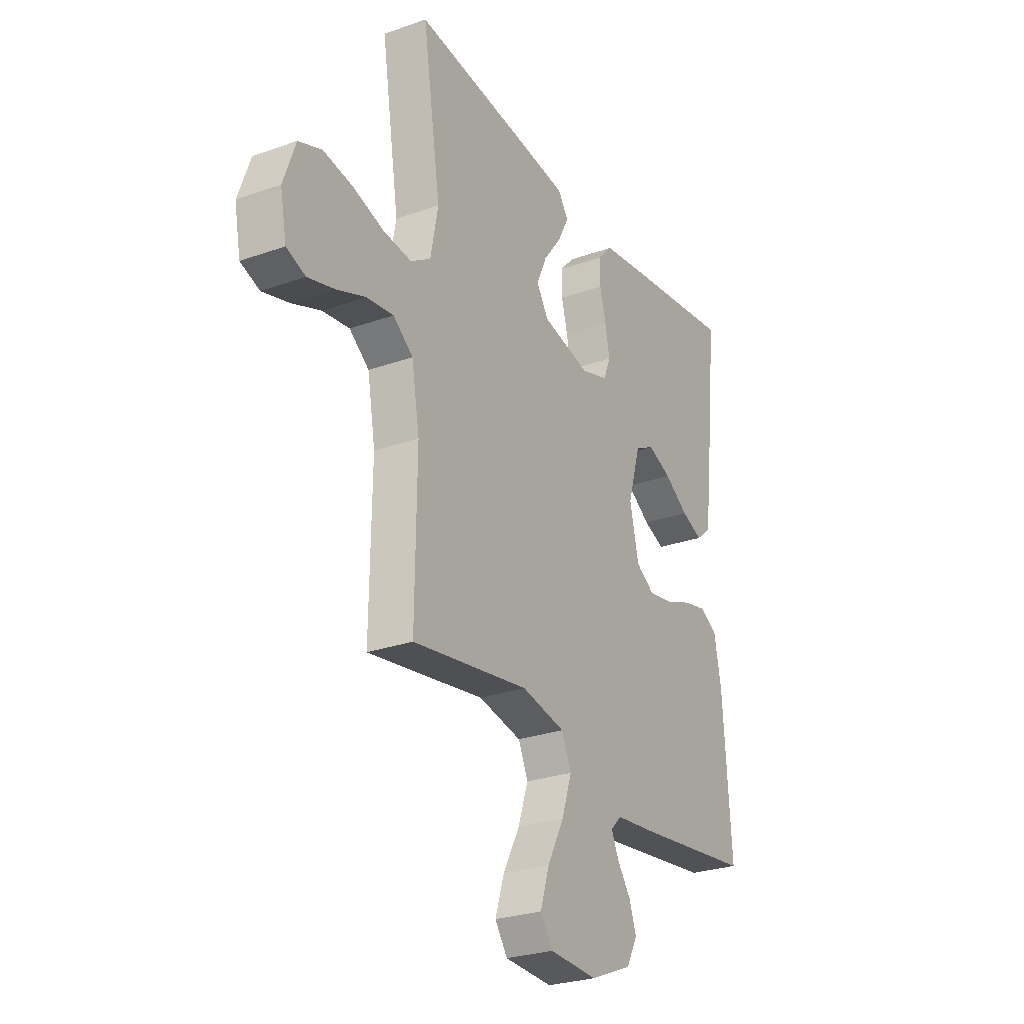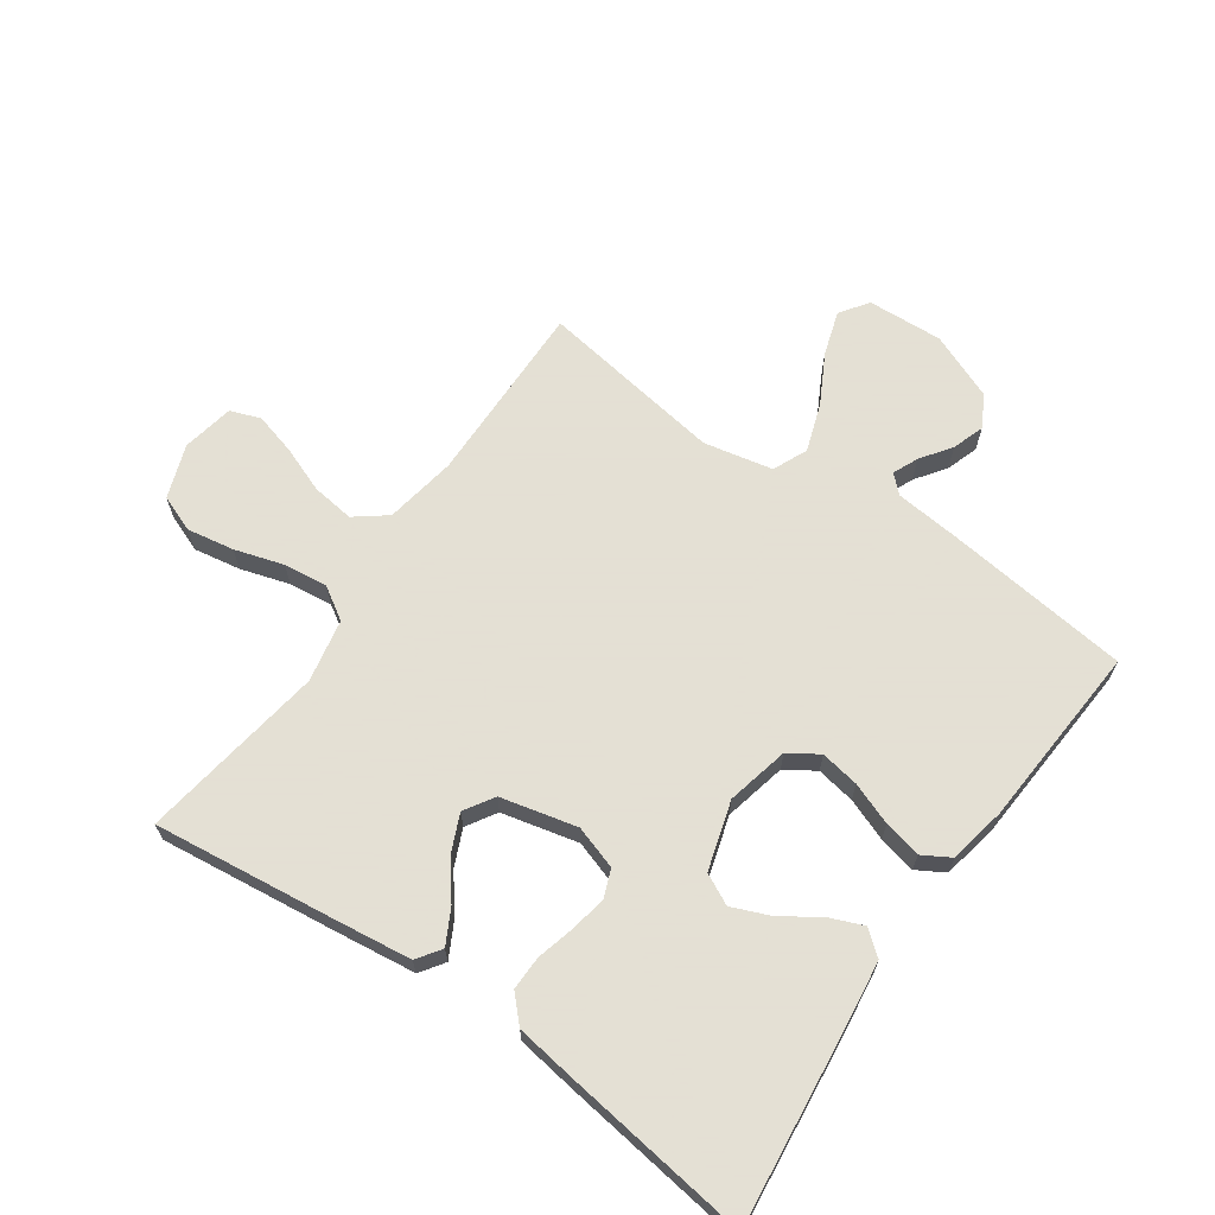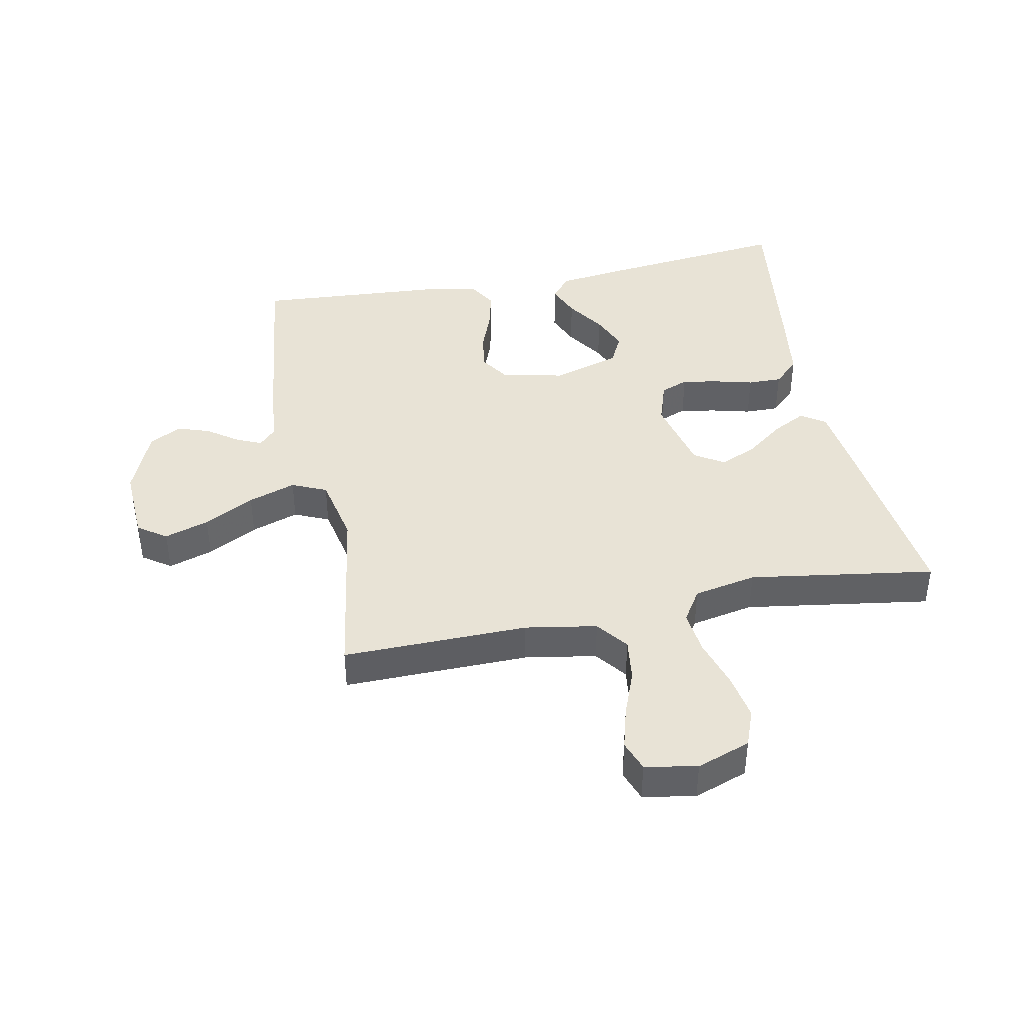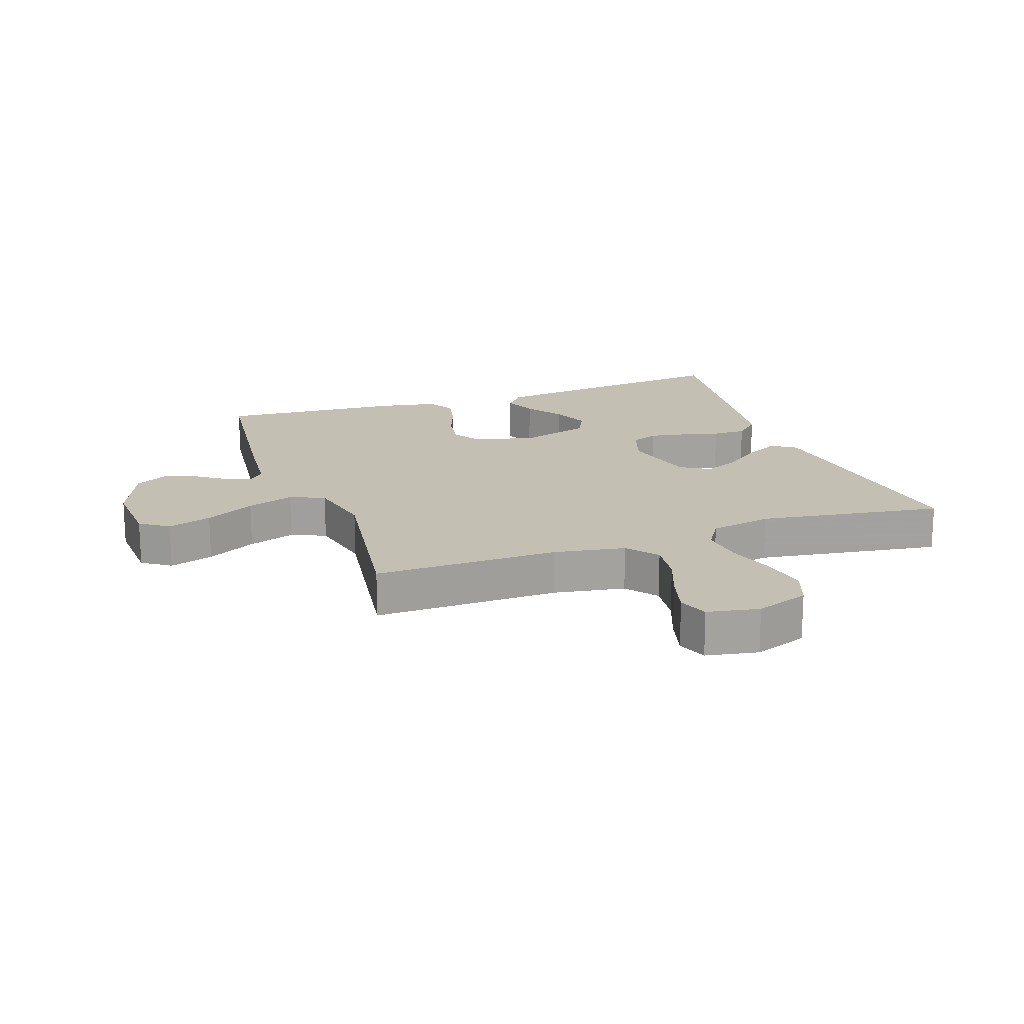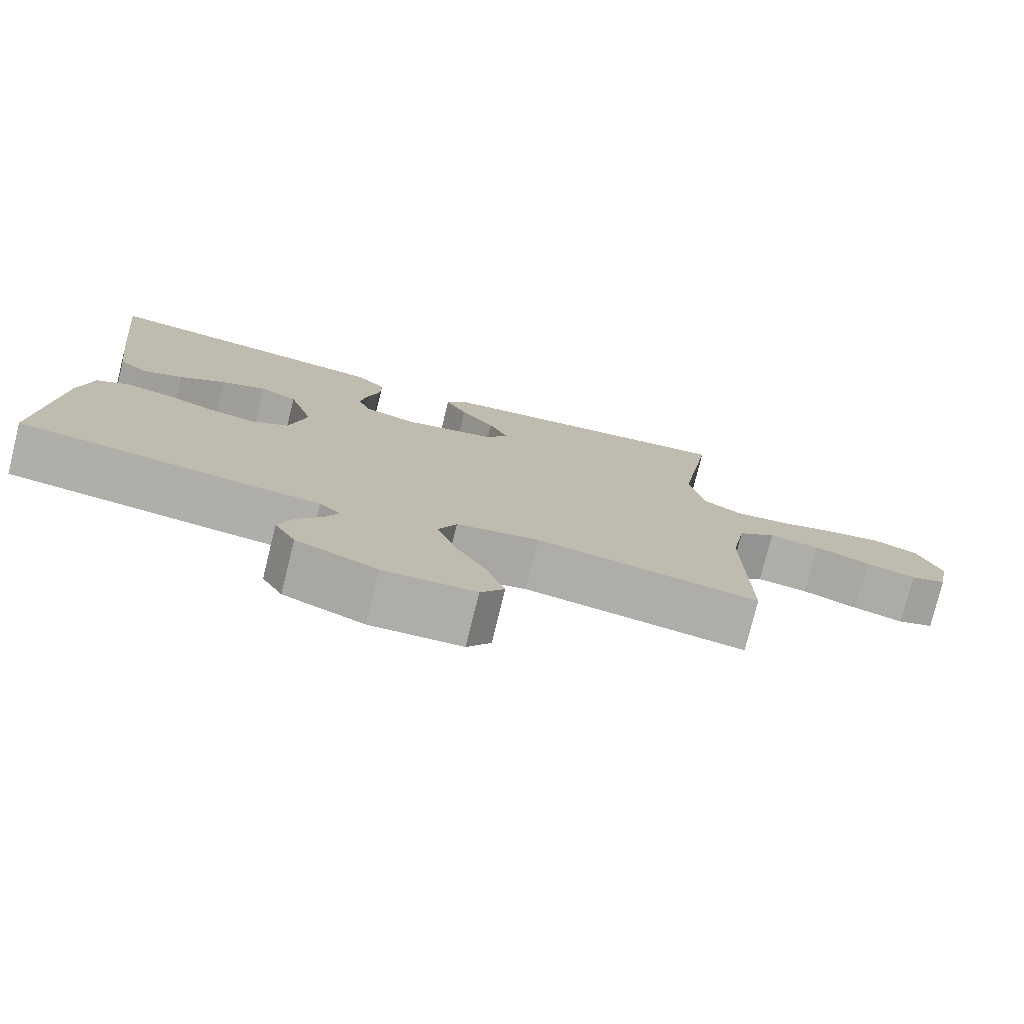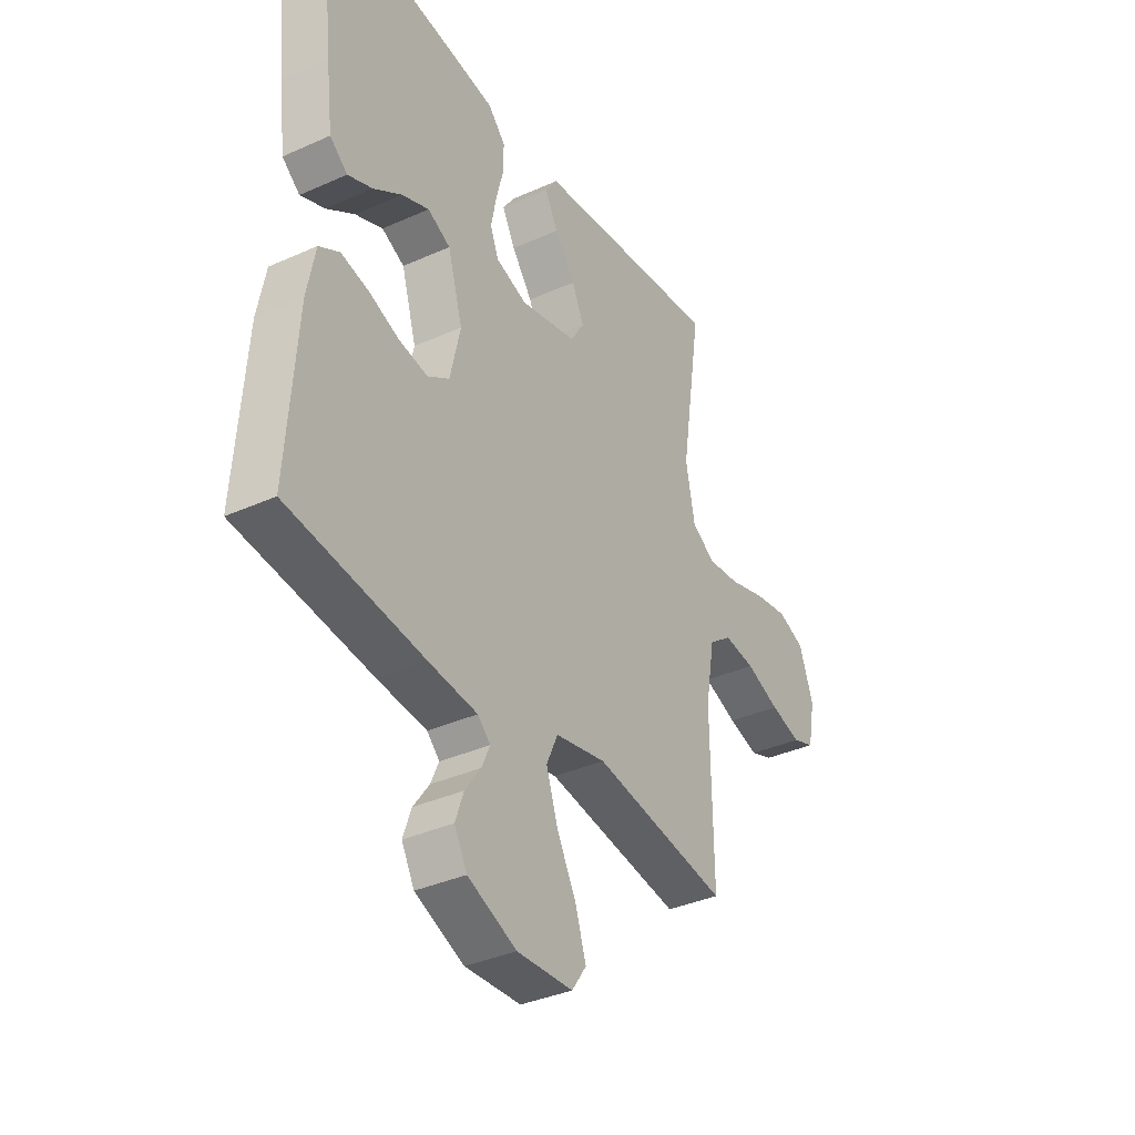
<metadata>
{"format":"obj","ext":"obj","renderer":"f3d","projection":"perspective","resolution":1024,"background":"white","views":[{"elev":-27.1,"azim":-61.2,"up":"+Z"},{"elev":66.2,"azim":34.8,"up":"+Y"},{"elev":41.5,"azim":-101.4,"up":"+Y"},{"elev":17.9,"azim":-109.6,"up":"+Y"},{"elev":-77.5,"azim":166.1,"up":"+Z"},{"elev":-36.2,"azim":120.4,"up":"+Z"}]}
</metadata>
<code>
v 0.5 0.07 0.5
v 0.467 0.07 0.2
v 0.452 0.07 0.08
v 0.413 0.07 0.048
v 0.359 0.07 0.07
v 0.297 0.07 0.111
v 0.236 0.07 0.136
v 0.186 0.07 0.111
v 0.153 0.07 0
v 0.176 0.07 -0.101
v 0.224 0.07 -0.132
v 0.287 0.07 -0.121
v 0.355 0.07 -0.095
v 0.416 0.07 -0.081
v 0.461 0.07 -0.107
v 0.479 0.07 -0.2
v 0.5 0.07 -0.5
v 0.2 0.07 -0.537
v 0.093 0.07 -0.548
v 0.065 0.07 -0.575
v 0.083 0.07 -0.616
v 0.118 0.07 -0.665
v 0.136 0.07 -0.717
v 0.108 0.07 -0.769
v 0 0.07 -0.814
v -0.123 0.07 -0.808
v -0.155 0.07 -0.762
v -0.132 0.07 -0.69
v -0.089 0.07 -0.609
v -0.063 0.07 -0.532
v -0.088 0.07 -0.476
v -0.2 0.07 -0.453
v -0.5 0.07 -0.5
v -0.496 0.07 -0.2
v -0.516 0.07 -0.084
v -0.567 0.07 -0.045
v -0.636 0.07 -0.054
v -0.711 0.07 -0.083
v -0.779 0.07 -0.102
v -0.828 0.07 -0.084
v -0.844 0.07 0
v -0.813 0.07 0.087
v -0.753 0.07 0.11
v -0.677 0.07 0.097
v -0.598 0.07 0.073
v -0.526 0.07 0.065
v -0.474 0.07 0.098
v -0.454 0.07 0.2
v -0.5 0.07 0.5
v -0.2 0.07 0.465
v -0.08 0.07 0.45
v -0.053 0.07 0.411
v -0.082 0.07 0.356
v -0.128 0.07 0.295
v -0.154 0.07 0.236
v -0.124 0.07 0.188
v 0 0.07 0.159
v 0.07 0.07 0.182
v 0.088 0.07 0.227
v 0.077 0.07 0.286
v 0.061 0.07 0.348
v 0.06 0.07 0.403
v 0.099 0.07 0.444
v 0.2 0.07 0.459
v 0.5 0 0.5
v 0.467 0 0.2
v 0.452 0 0.08
v 0.413 0 0.048
v 0.359 0 0.07
v 0.297 0 0.111
v 0.236 0 0.136
v 0.186 0 0.111
v 0.153 0 0
v 0.176 0 -0.101
v 0.224 0 -0.132
v 0.287 0 -0.121
v 0.355 0 -0.095
v 0.416 0 -0.081
v 0.461 0 -0.107
v 0.479 0 -0.2
v 0.5 0 -0.5
v 0.2 0 -0.537
v 0.093 0 -0.548
v 0.065 0 -0.575
v 0.083 0 -0.616
v 0.118 0 -0.665
v 0.136 0 -0.717
v 0.108 0 -0.769
v 0 0 -0.814
v -0.123 0 -0.808
v -0.155 0 -0.762
v -0.132 0 -0.69
v -0.089 0 -0.609
v -0.063 0 -0.532
v -0.088 0 -0.476
v -0.2 0 -0.453
v -0.5 0 -0.5
v -0.496 0 -0.2
v -0.516 0 -0.084
v -0.567 0 -0.045
v -0.636 0 -0.054
v -0.711 0 -0.083
v -0.779 0 -0.102
v -0.828 0 -0.084
v -0.844 0 0
v -0.813 0 0.087
v -0.753 0 0.11
v -0.677 0 0.097
v -0.598 0 0.073
v -0.526 0 0.065
v -0.474 0 0.098
v -0.454 0 0.2
v -0.5 0 0.5
v -0.2 0 0.465
v -0.08 0 0.45
v -0.053 0 0.411
v -0.082 0 0.356
v -0.128 0 0.295
v -0.154 0 0.236
v -0.124 0 0.188
v 0 0 0.159
v 0.07 0 0.182
v 0.088 0 0.227
v 0.077 0 0.286
v 0.061 0 0.348
v 0.06 0 0.403
v 0.099 0 0.444
v 0.2 0 0.459
f 60 61 62 63
f 59 60 63 64
f 58 59 64 1
f 51 52 53 54
f 51 54 55
f 48 49 50 51
f 47 48 51 55
f 46 47 55 56
f 42 43 44 45
f 42 45 46
f 41 42 46
f 40 41 46
f 37 38 39 40
f 37 40 46 56
f 32 33 34
f 31 32 34 35
f 26 27 28 29
f 26 29 30
f 25 26 30
f 24 25 30
f 21 22 23 24
f 20 21 24 30
f 19 20 30 31
f 12 13 14 15
f 11 12 15 16
f 3 4 5 6
f 3 6 7
f 58 1 2 3
f 58 3 7
f 57 58 7 8
f 36 37 56 57
f 35 36 57 8
f 31 35 8 9
f 19 31 9 10
f 18 19 10 11
f 11 16 17 18
f 127 126 125 124
f 128 127 124 123
f 65 128 123 122
f 118 117 116 115
f 119 118 115
f 115 114 113 112
f 119 115 112 111
f 120 119 111 110
f 109 108 107 106
f 110 109 106
f 110 106 105
f 110 105 104
f 104 103 102 101
f 120 110 104 101
f 98 97 96
f 99 98 96 95
f 93 92 91 90
f 94 93 90
f 94 90 89
f 94 89 88
f 88 87 86 85
f 94 88 85 84
f 95 94 84 83
f 79 78 77 76
f 80 79 76 75
f 70 69 68 67
f 71 70 67
f 67 66 65 122
f 71 67 122
f 72 71 122 121
f 121 120 101 100
f 72 121 100 99
f 73 72 99 95
f 74 73 95 83
f 75 74 83 82
f 82 81 80 75
f 1 65 66 2
f 2 66 67 3
f 3 67 68 4
f 4 68 69 5
f 5 69 70 6
f 6 70 71 7
f 7 71 72 8
f 8 72 73 9
f 9 73 74 10
f 10 74 75 11
f 11 75 76 12
f 12 76 77 13
f 13 77 78 14
f 14 78 79 15
f 15 79 80 16
f 16 80 81 17
f 17 81 82 18
f 18 82 83 19
f 19 83 84 20
f 20 84 85 21
f 21 85 86 22
f 22 86 87 23
f 23 87 88 24
f 24 88 89 25
f 25 89 90 26
f 26 90 91 27
f 27 91 92 28
f 28 92 93 29
f 29 93 94 30
f 30 94 95 31
f 31 95 96 32
f 32 96 97 33
f 33 97 98 34
f 34 98 99 35
f 35 99 100 36
f 36 100 101 37
f 37 101 102 38
f 38 102 103 39
f 39 103 104 40
f 40 104 105 41
f 41 105 106 42
f 42 106 107 43
f 43 107 108 44
f 44 108 109 45
f 45 109 110 46
f 46 110 111 47
f 47 111 112 48
f 48 112 113 49
f 49 113 114 50
f 50 114 115 51
f 51 115 116 52
f 52 116 117 53
f 53 117 118 54
f 54 118 119 55
f 55 119 120 56
f 56 120 121 57
f 57 121 122 58
f 58 122 123 59
f 59 123 124 60
f 60 124 125 61
f 61 125 126 62
f 62 126 127 63
f 63 127 128 64
f 64 128 65 1

</code>
